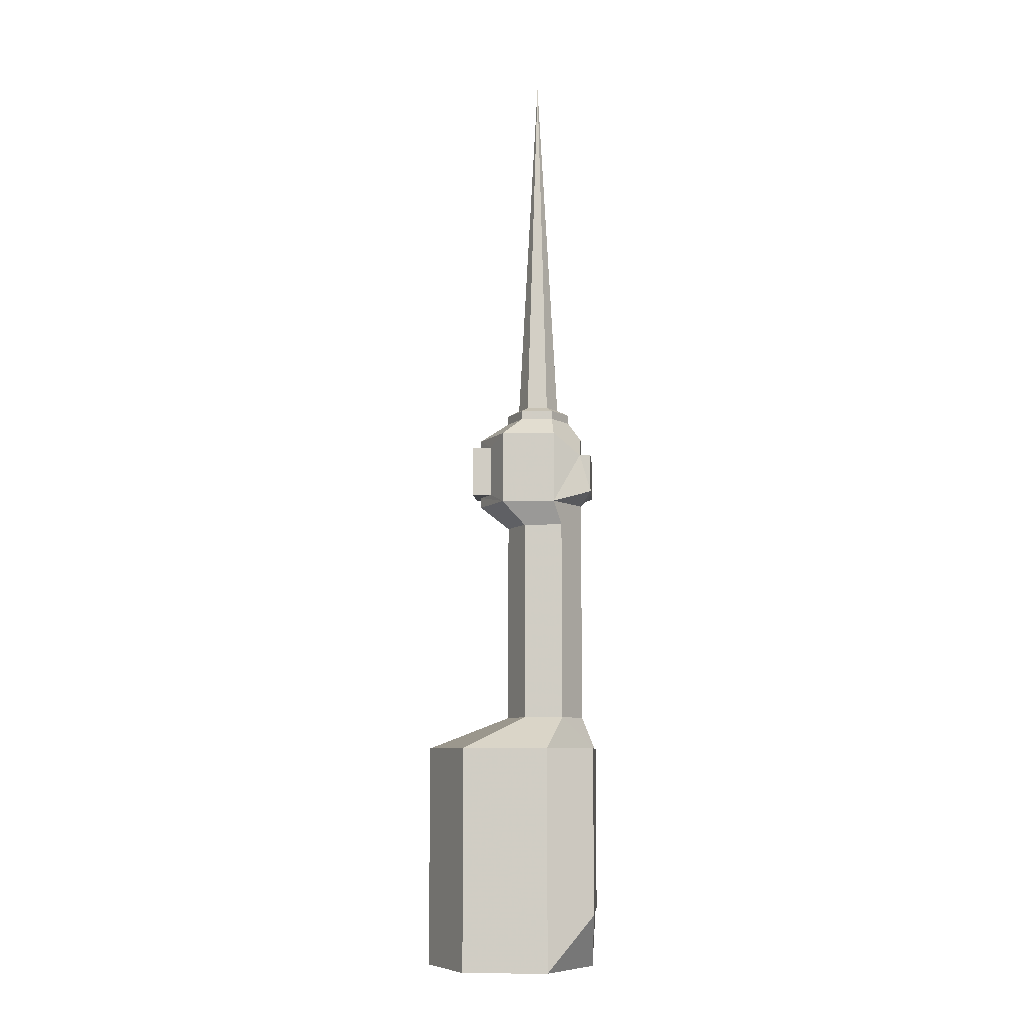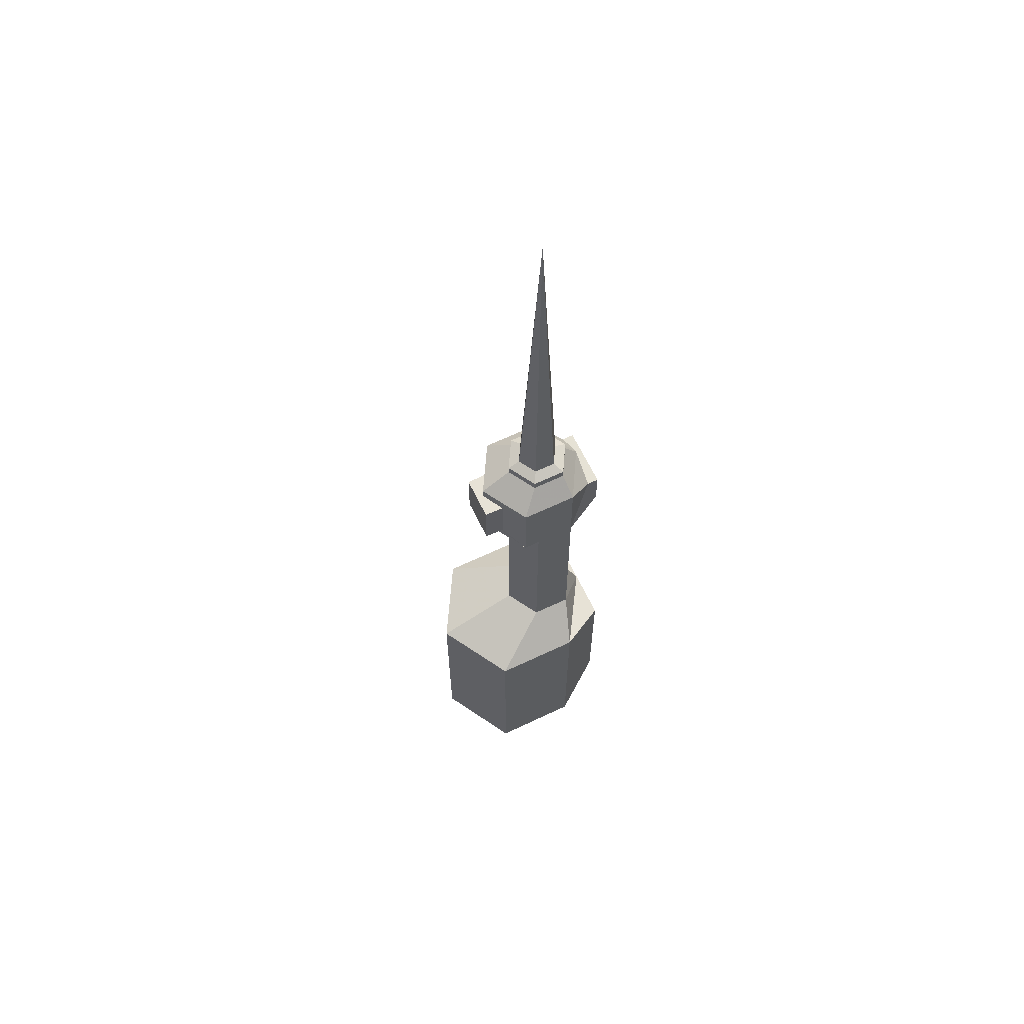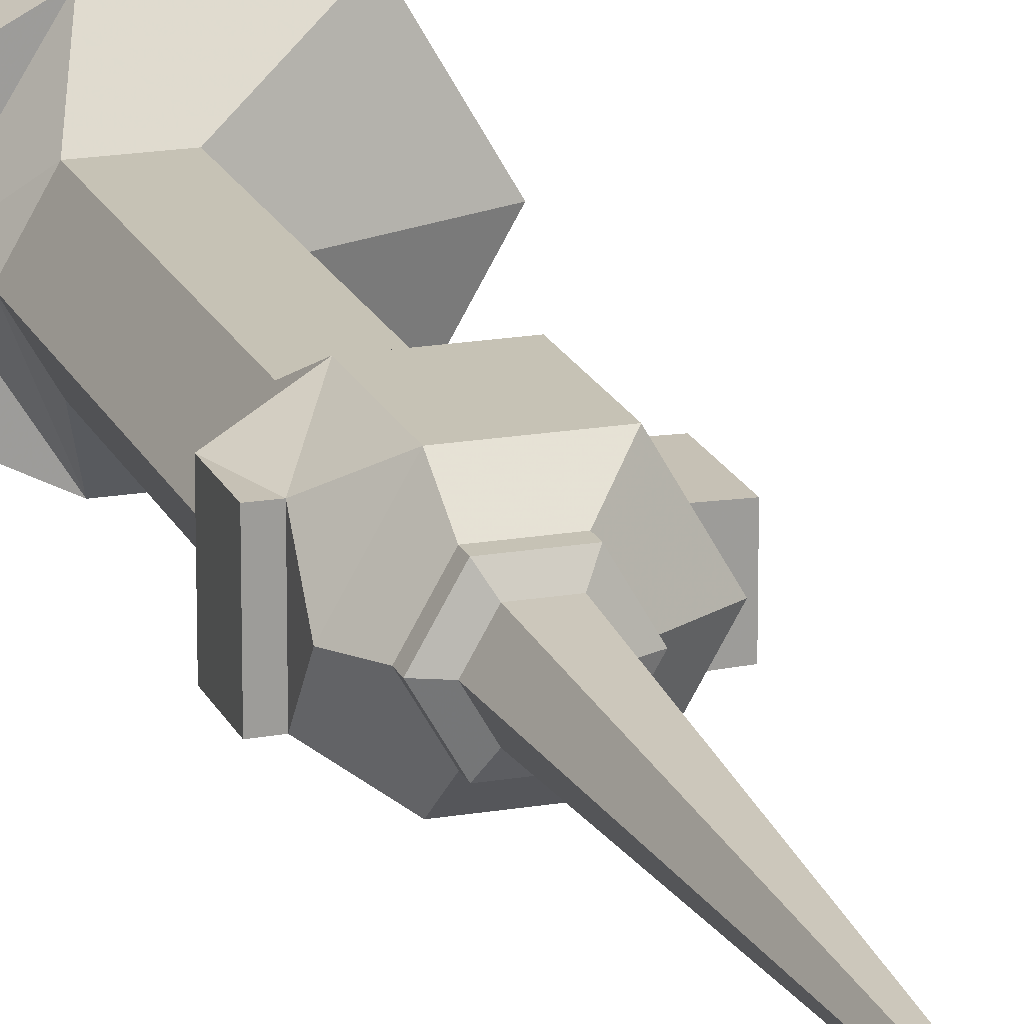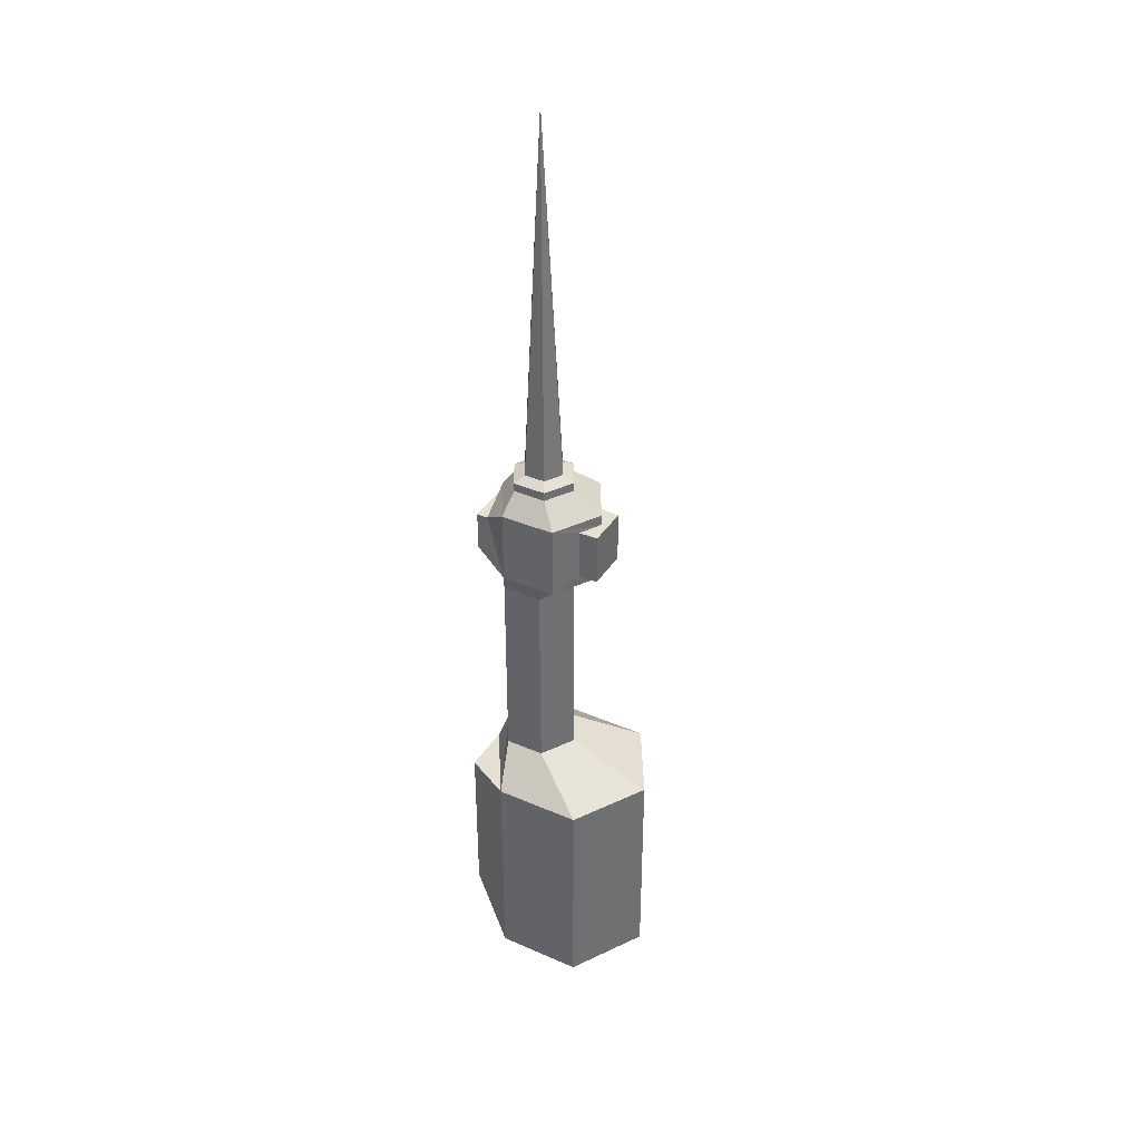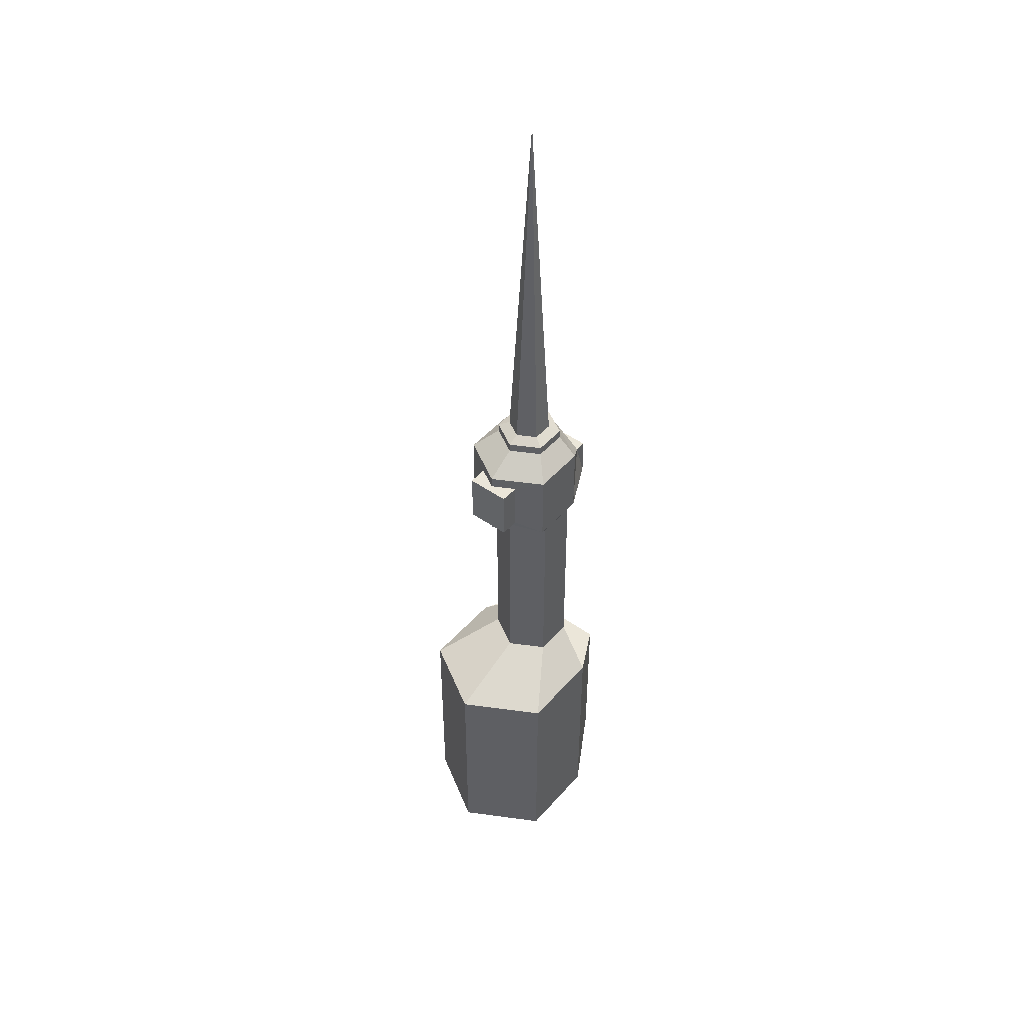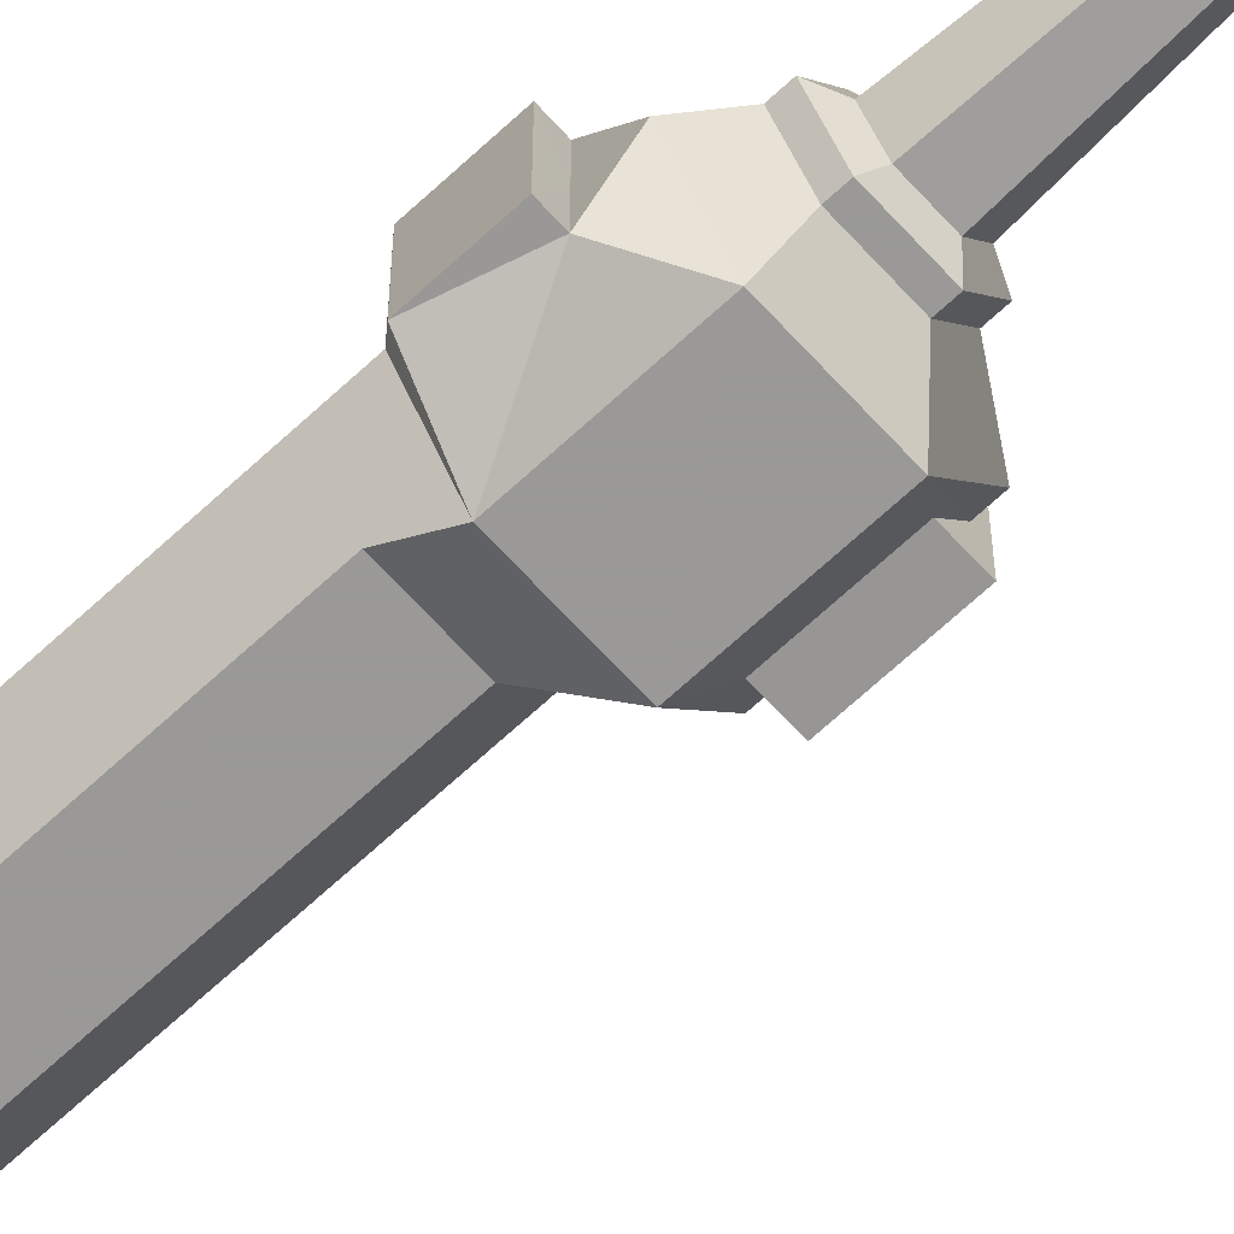
<metadata>
{"format":"obj","ext":"obj","renderer":"f3d","projection":"perspective","resolution":1024,"background":"white","views":[{"elev":-8.2,"azim":4.2,"up":"+Y"},{"elev":63.7,"azim":-25.6,"up":"+Y"},{"elev":18.9,"azim":161.8,"up":"+Z"},{"elev":37.7,"azim":-151.0,"up":"+Y"},{"elev":46.8,"azim":-51.2,"up":"+Y"},{"elev":-68.9,"azim":132.7,"up":"+Z"}]}
</metadata>
<code>
v 0 -2782 0
v 0 -2282 0
v 500 -2782 0
v 519.2 -1475 292.7
v 250 -2782 -433
v 250 -1474 -433
v -250 -2782 -433
v -250 -1474 -433
v -500 -2782 0
v -500 -1474 0
v -250 -2782 433
v -250 -1474 433
v 250 -2782 433
v 250 -1474 433
v 450 -2282 0
v 225 -2282 -389
v -225 -2282 -389
v -450 -2282 0
v -225 -2282 389
v 225 -2282 389
v 445.1 -1287 0
v 330.7 -1287 -198.1
v 101.9 -1287 -198.1
v -12.53 -1287 0
v 101.9 -1287 198.1
v 330.7 -1287 198.1
v 445.1 -103.1 0
v 330.7 -103.1 -198.1
v 101.9 -103.1 -198.1
v -12.53 -103.1 0
v 101.9 -103.1 198.1
v 330.7 -103.1 198.1
v 445.1 34.89 0
v 287.3 34.89 -273.2
v -28.2 34.89 -273.2
v -186 34.89 0
v -28.2 34.89 273.2
v 287.3 34.89 273.2
v 445.1 460.6 0
v 287.3 460.6 -273.2
v -28.2 460.6 -273.2
v -186 460.6 0
v -28.2 460.6 273.2
v 287.3 460.6 273.2
v 366.2 568.6 0
v 271.4 568.6 -164.1
v 81.97 568.6 -164.1
v -12.76 568.6 0
v 81.97 568.6 164.1
v 271.4 568.6 164.1
v 366.2 619.6 0
v 271.4 619.6 -164.1
v 81.97 619.6 -164.1
v -12.76 619.6 0
v 81.97 619.6 164.1
v 271.4 619.6 164.1
v 297.9 650.6 0
v 237.3 650.6 -105
v 116.1 650.6 -105
v 55.44 650.6 0
v 116.1 650.6 105
v 237.3 650.6 105
v 176.7 2794 0
v 519.2 -2458 0
v 519.2 -1475 0
v 519.2 -2458 -292.7
v 519.2 -1475 -292.7
v 519.2 -2458 292.7
v 510.9 106 0
v 510.9 106 -173.6
v 510.9 106 173.6
v 510.9 334 0
v 510.9 334 -173.6
v 510.9 334 173.6
v 445.4 333.8 0
v 445.4 333.7 -173.1
v 445.4 333.7 173.1
v -114.7 97.89 -126.8
v -186 97.89 0
v -114.7 97.89 126.8
v -114.7 397.6 -126.8
v -186 397.6 0
v -114.7 397.6 126.8
v -225.3 97.89 -124.1
v -225.3 97.89 0
v -225.3 97.89 124.1
v -225.3 397.6 -124.1
v -225.3 397.6 0
v -225.3 397.6 124.1
o DD_12
f 11 12 10 9
f 66 67 65 64
f 13 14 12 11
f 9 10 8 7
f 7 8 6 5
f 64 65 4 68
f 57 63 62
f 62 63 61
f 61 63 60
f 10 24 23 8
f 8 23 22 6
f 6 22 21 65
f 65 21 26 14
f 14 26 25 12
f 12 25 24 10
f 24 30 29 23
f 23 29 28 22
f 22 28 27 21
f 21 27 32 26
f 26 32 31 25
f 25 31 30 24
f 30 36 35 29
f 29 35 34 28
f 28 34 33 27
f 27 33 38 32
f 32 38 37 31
f 31 37 36 30
f 85 88 87 84
f 35 41 40 34
f 70 73 72 69
f 69 72 74 71
f 38 44 43 37
f 86 89 88 85
f 42 48 47 41
f 41 47 46 40
f 40 46 45 39
f 39 45 50 44
f 44 50 49 43
f 43 49 48 42
f 48 54 53 47
f 47 53 52 46
f 46 52 51 45
f 45 51 56 50
f 50 56 55 49
f 49 55 54 48
f 54 60 59 53
f 53 59 58 52
f 52 58 57 51
f 51 57 62 56
f 56 62 61 55
f 55 61 60 54
f 60 63 59
f 59 63 58
f 58 63 57
f 5 66 64 3
f 65 67 6
f 6 67 66 5
f 3 64 68 13
f 13 68 4 14
f 14 4 65
f 34 70 69 33
f 39 75 76 40
f 34 40 76 70
f 33 69 71 38
f 38 71 77 44
f 39 44 77 75
f 75 72 73 76
f 75 77 74 72
f 76 73 70
f 71 74 77
f 36 79 78 35
f 35 78 81 41
f 41 81 82 42
f 37 80 79 36
f 42 82 83 43
f 43 83 80 37
f 79 85 84 78
f 78 84 87 81
f 81 87 88 82
f 80 86 85 79
f 82 88 89 83
f 83 89 86 80

</code>
